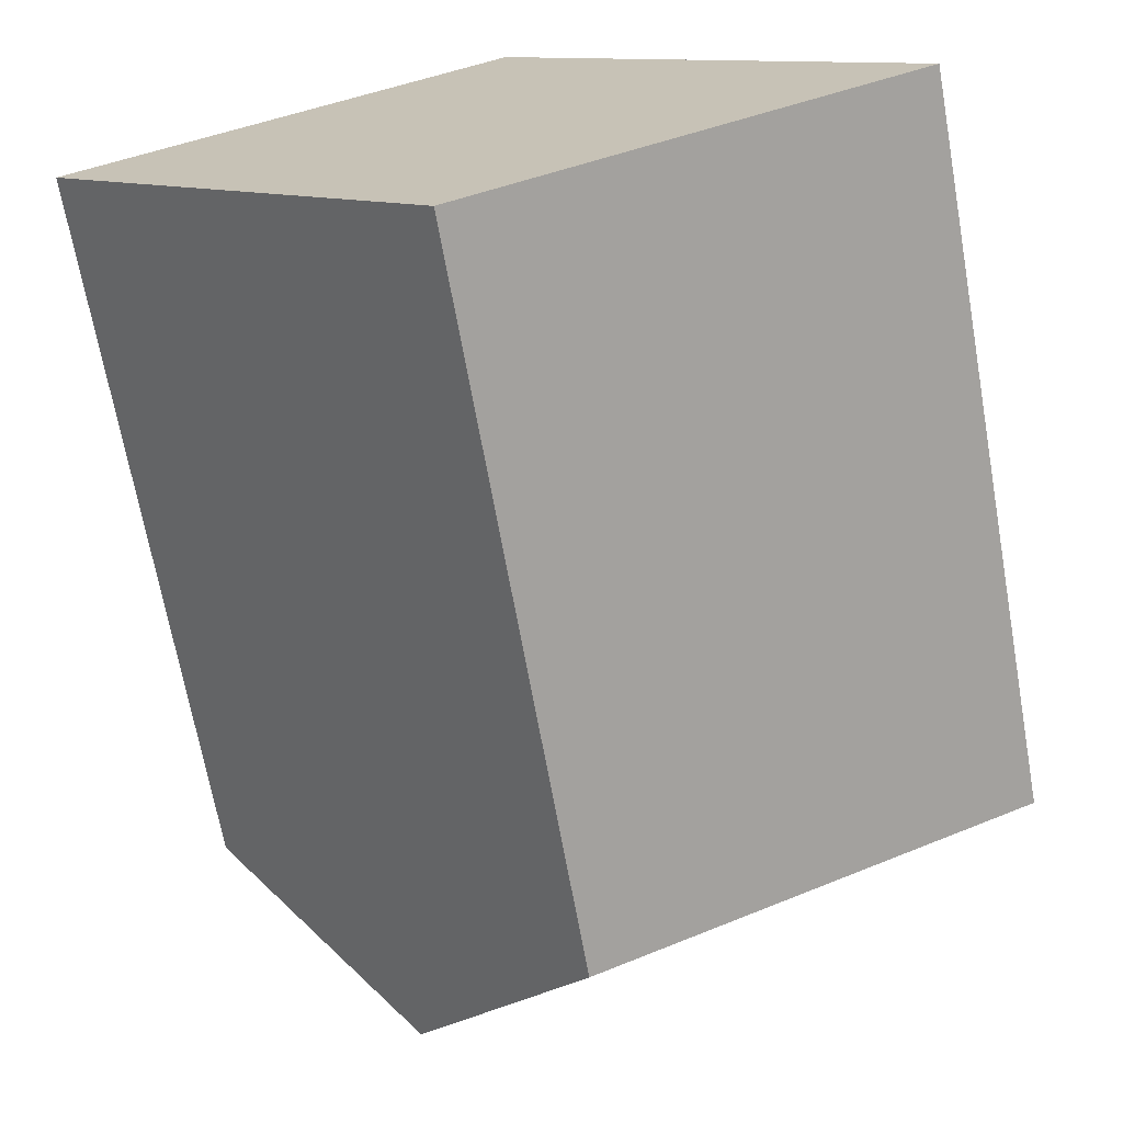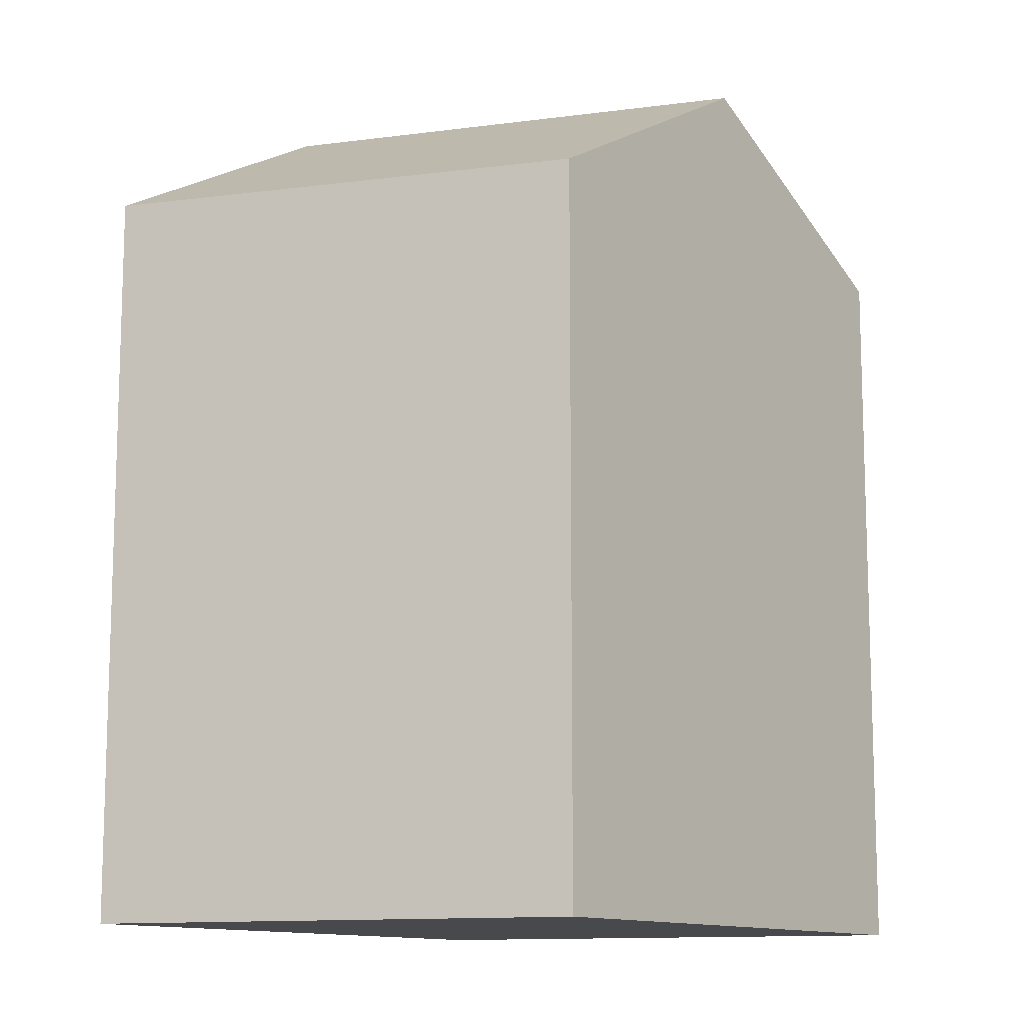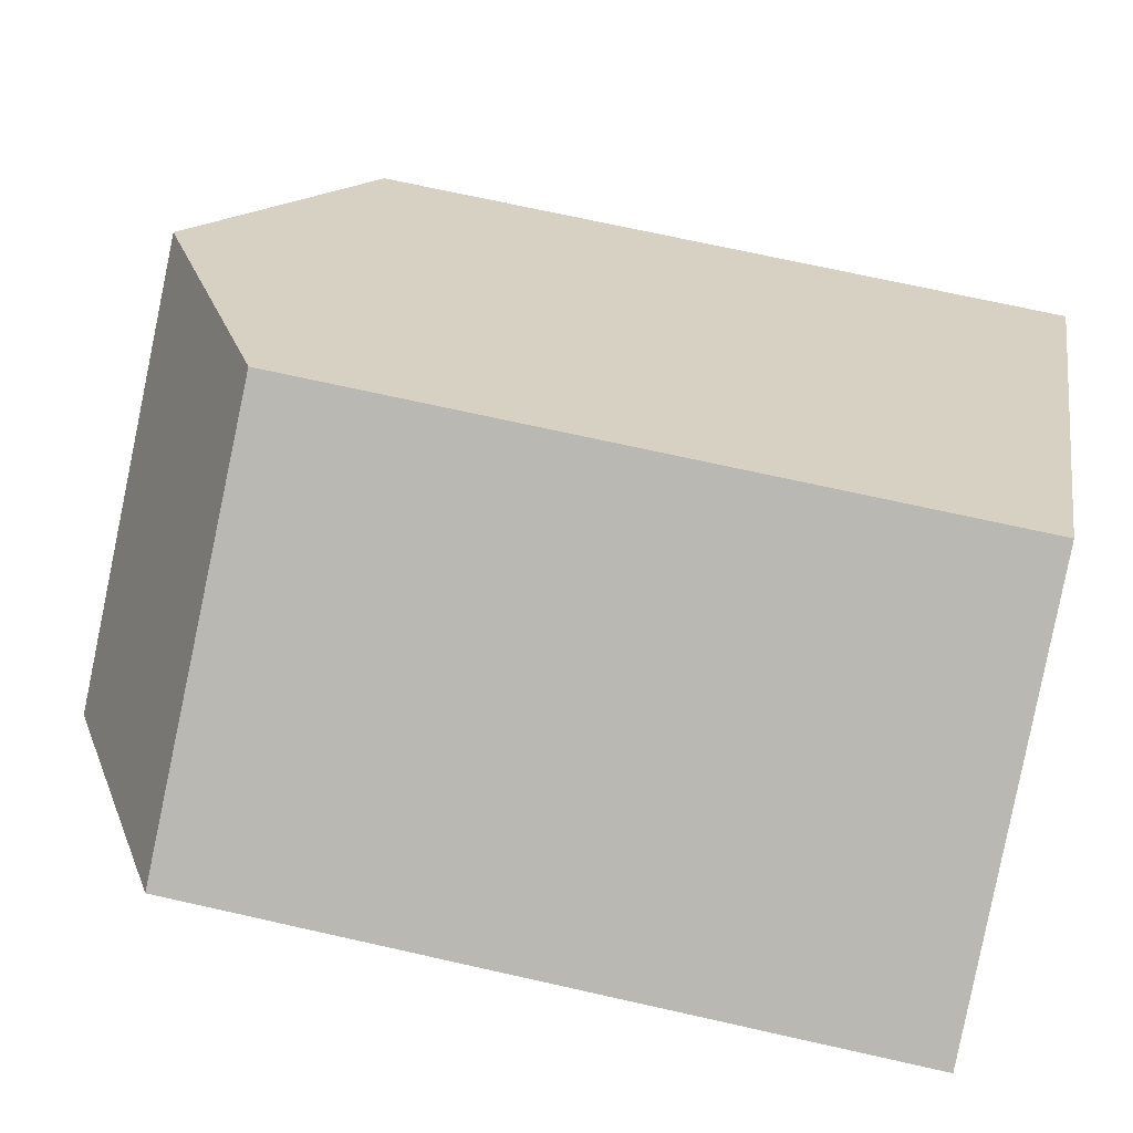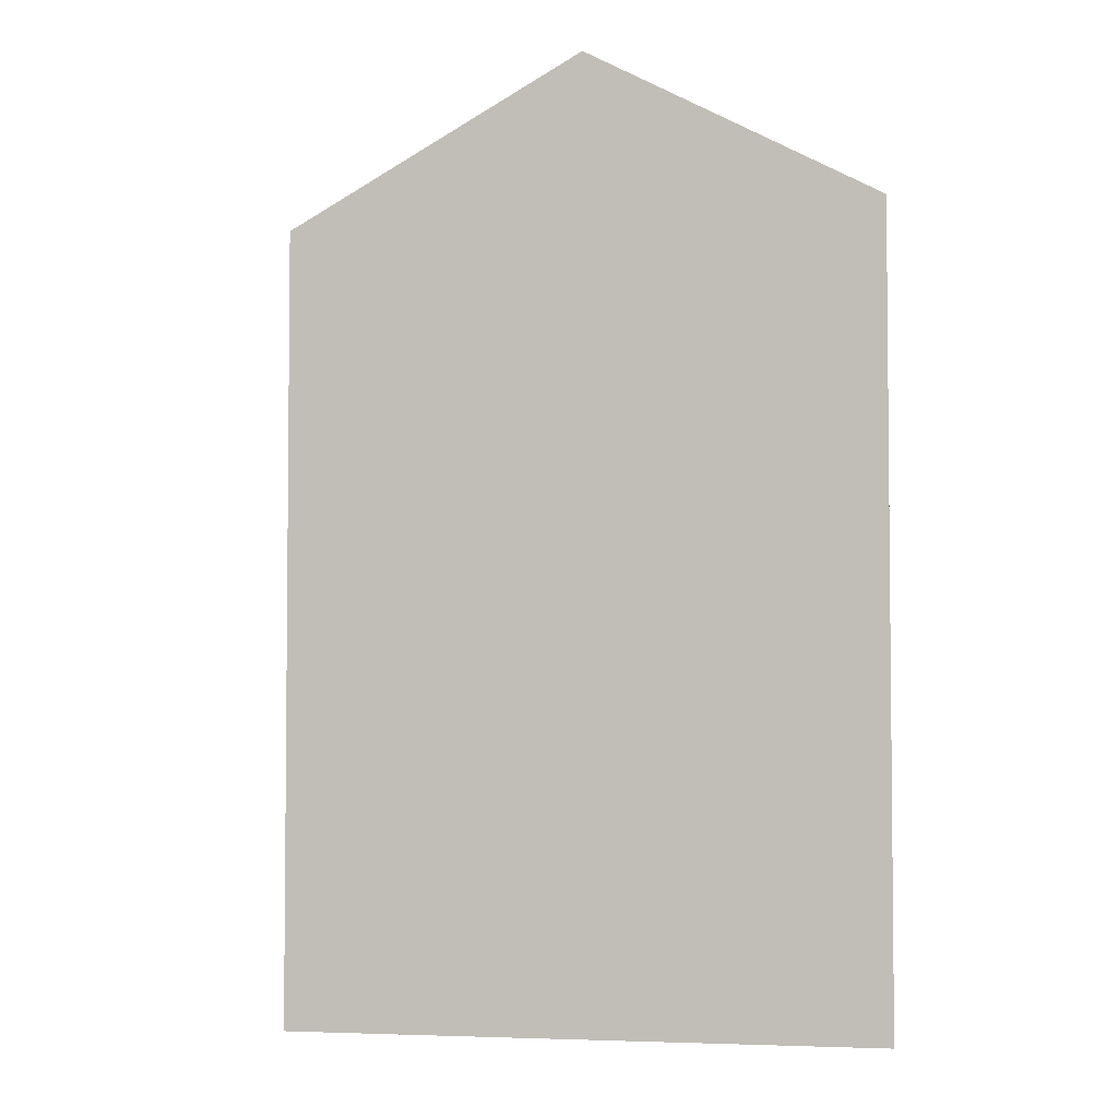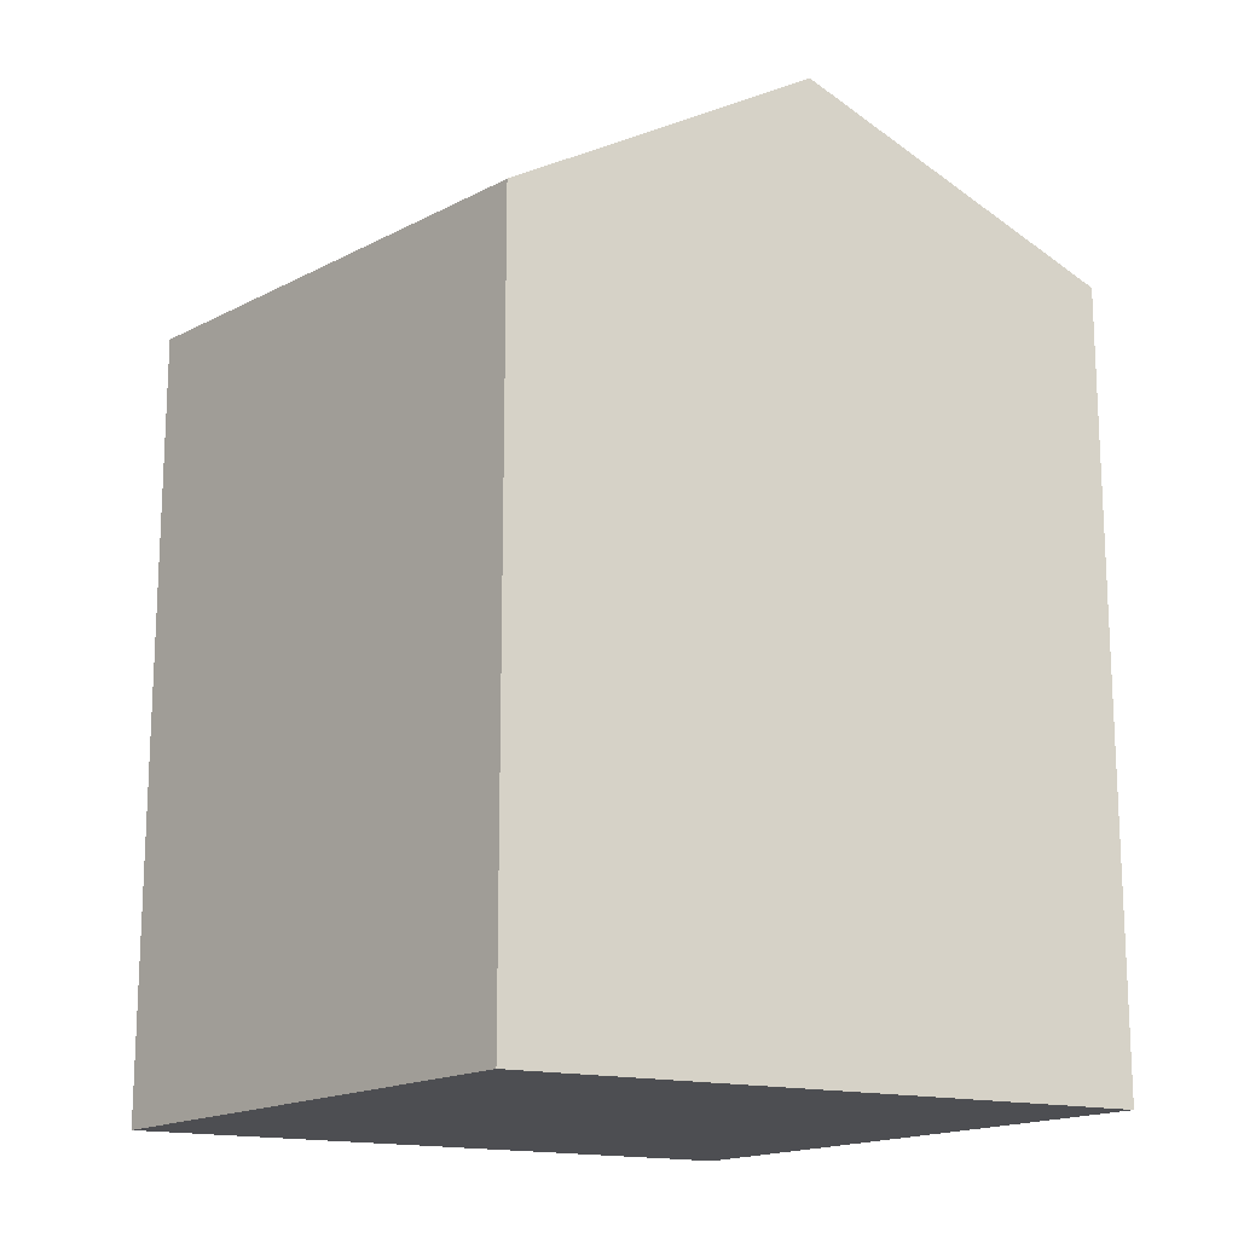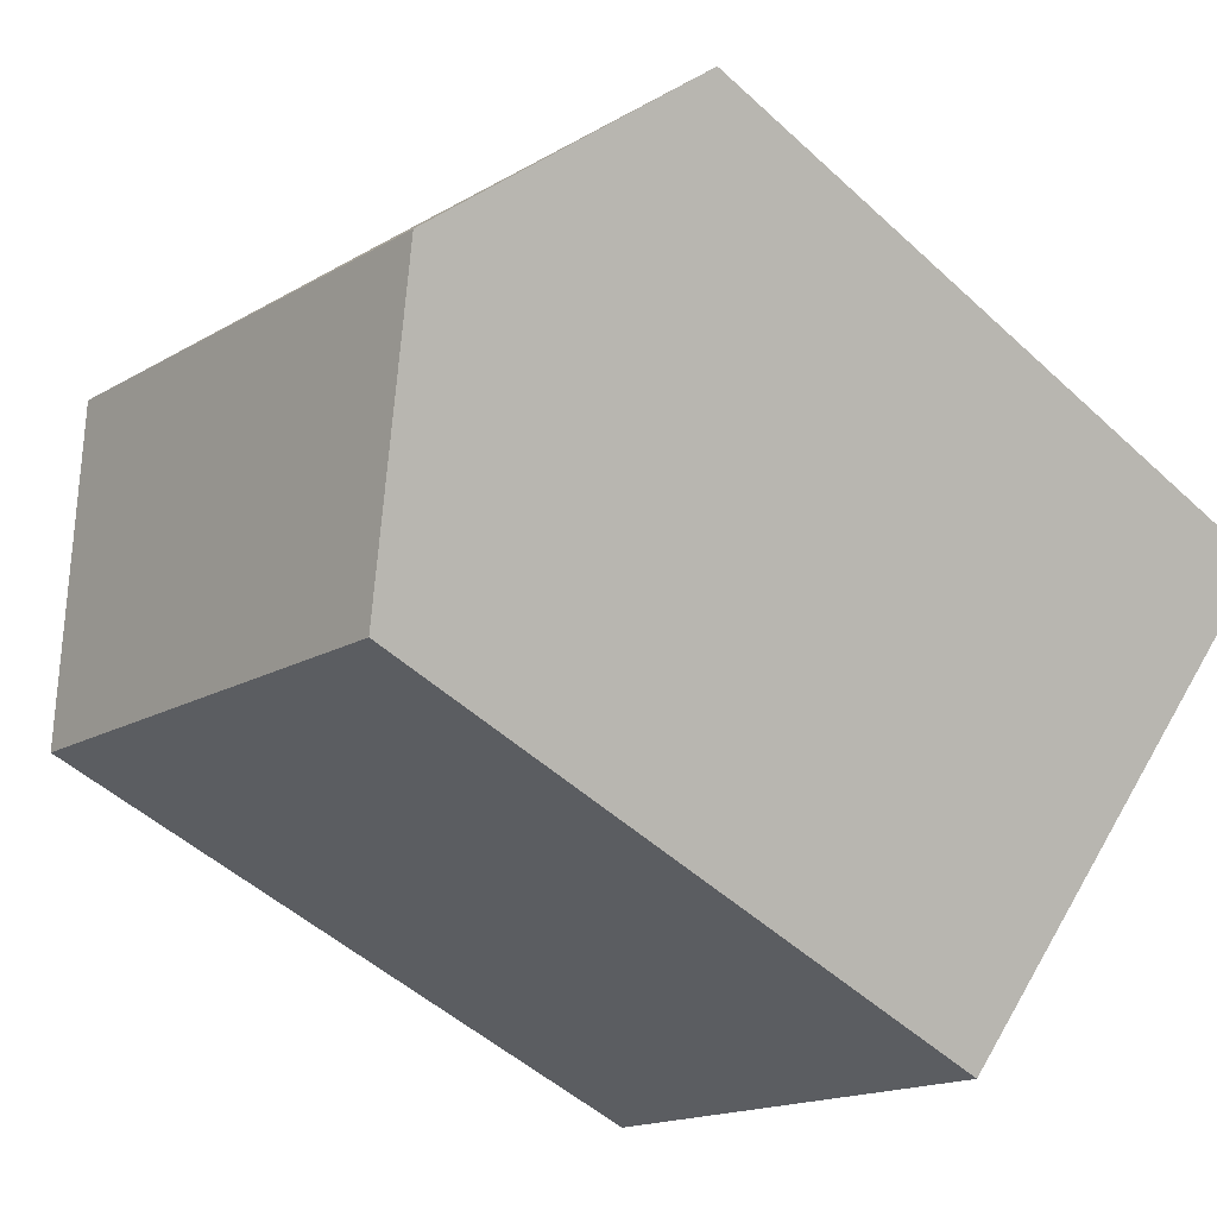
<metadata>
{"format":"obj","ext":"obj","renderer":"f3d","projection":"perspective","resolution":1024,"background":"white","views":[{"elev":-68.6,"azim":10.2,"up":"+Z"},{"elev":-12.0,"azim":-6.7,"up":"+Y"},{"elev":71.4,"azim":-77.4,"up":"+Z"},{"elev":-4.3,"azim":-119.2,"up":"+Y"},{"elev":-17.2,"azim":21.8,"up":"+Y"},{"elev":-49.6,"azim":-135.4,"up":"+Z"}]}
</metadata>
<code>
v  10.9 18.26 5.141
v  4.801 22.03 -4.864
v  0 18.38 1.125e-15
v  15.85 22.03 0.122
v  9.714 18.29 -9.843
v  17.95 3.749e-16 -6.122
v  9.714 6.027e-16 -9.843
v  17.95 18.29 -6.122
v  20.75 18.29 -4.86
v  7.559 19.93 -7.659
v  0 0 0
v  10.9 -3.148e-16 5.141
v  15.85 -7.47e-18 0.122
v  20.75 2.976e-16 -4.86
v  7.559 4.69e-16 -7.659
v  4.801 2.978e-16 -4.864
g defaultobject
f 1 2 3
f 2 1 4
f 5 6 7
f 6 5 8
f 9 2 4
f 2 9 10
f 10 9 8
f 10 8 5
f 1 11 12
f 11 1 3
f 13 6 14
f 6 13 12
f 6 12 7
f 7 12 15
f 15 12 16
f 16 12 11
f 8 14 6
f 14 8 9
f 13 1 12
f 1 13 4
f 4 13 14
f 4 14 9
f 2 11 3
f 11 2 16
f 16 2 10
f 16 10 15
f 15 10 5
f 15 5 7

</code>
